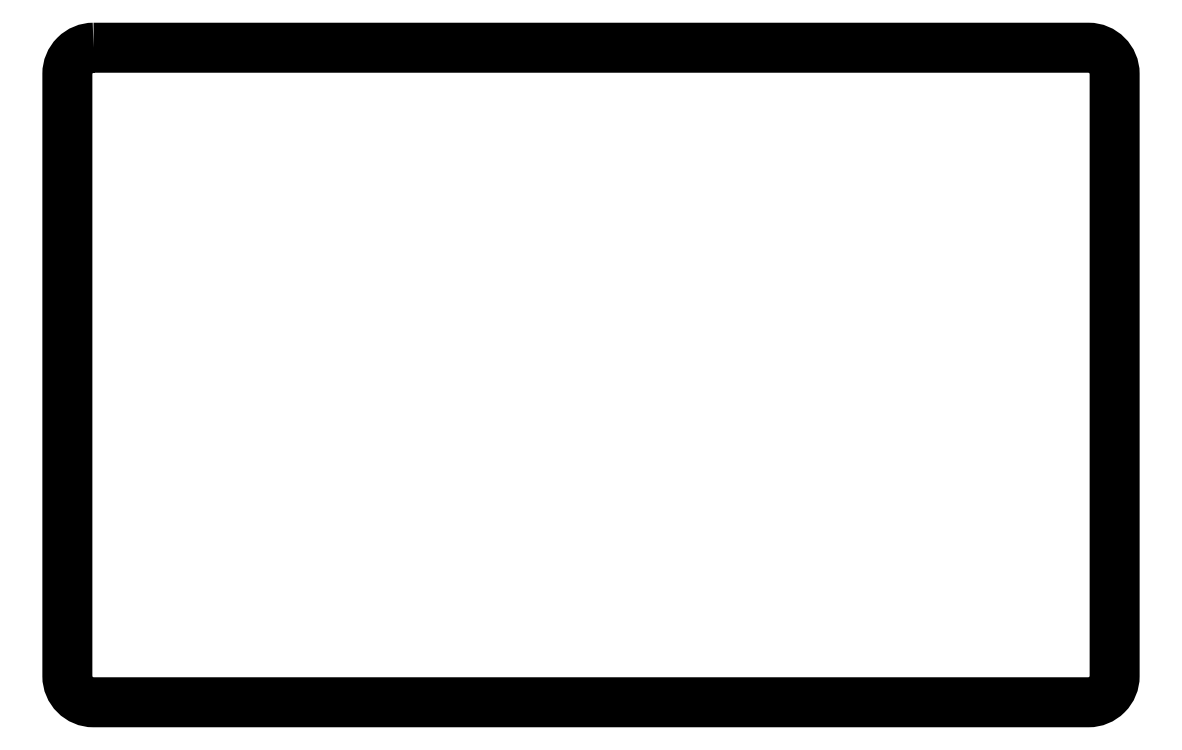
<metadata>
{"format":"dxf","ext":"dxf","renderer":"ezdxf+matplotlib","layout":"modelspace","background":"white","min_lineweight":24,"dpi":150}
</metadata>
<code>
0
SECTION
2
ENTITIES
0
POLYLINE
8
0
70
0
66
1
10
0
20
0
30
0
0
VERTEX
8
0
10
-57
20
37.5
30
0
42
0.4142
0
VERTEX
8
0
10
-60
20
34.5
30
0
0
VERTEX
8
0
10
-60
20
-34.5
30
0
42
0.4142
0
VERTEX
8
0
10
-57
20
-37.5
30
0
0
VERTEX
8
0
10
57
20
-37.5
30
0
42
0.4142
0
VERTEX
8
0
10
60
20
-34.5
30
0
0
VERTEX
8
0
10
60
20
34.5
30
0
42
0.4142
0
VERTEX
8
0
10
57
20
37.5
30
0
0
VERTEX
8
0
10
-57
20
37.5
30
0
0
SEQEND
8
0
0
ENDSEC
0
EOF

</code>
